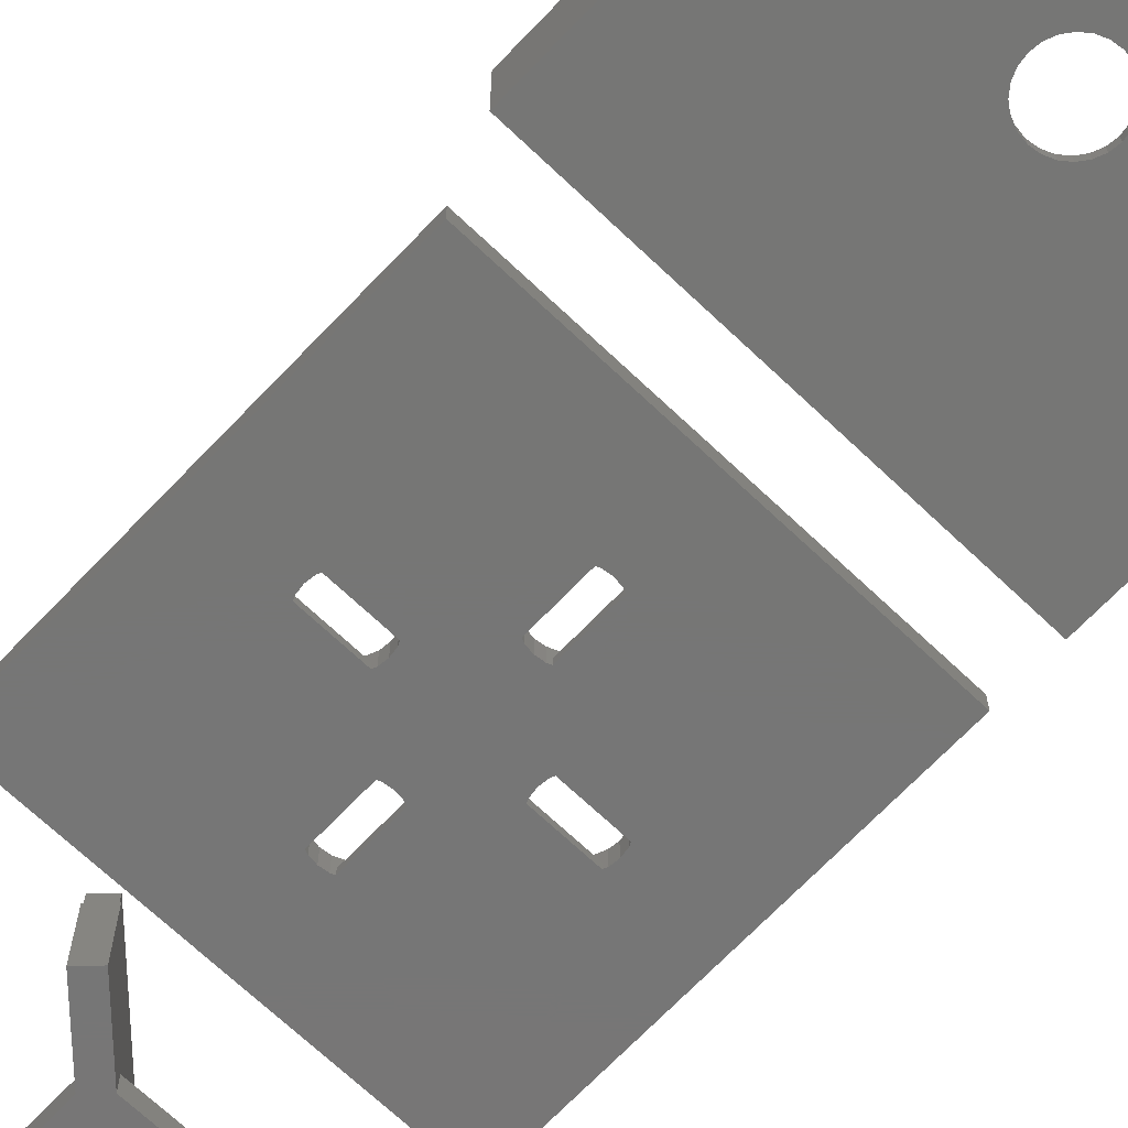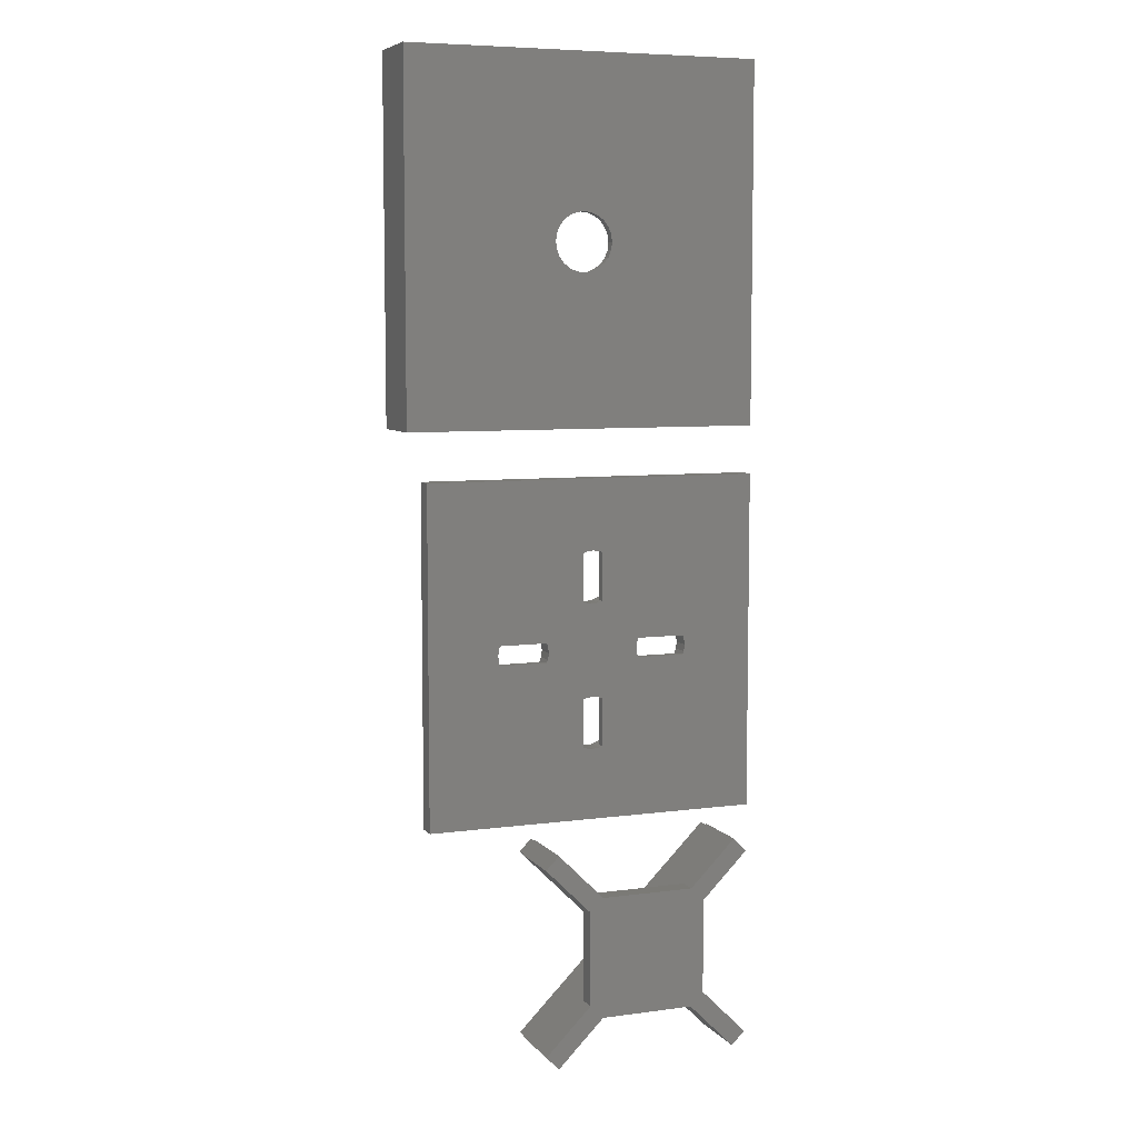
<metadata>
{"format":"stl","ext":"stl","renderer":"f3d","projection":"perspective","resolution":1024,"background":"white","views":[{"elev":-68.7,"azim":136.4,"up":"+Z"},{"elev":7.0,"azim":158.7,"up":"+Y"}]}
</metadata>
<code>
# stl→obj: 408 verts, 840 faces
v 93 39.6 1
v 92.38 39.12 0
v 93 39.6 0
v 92.38 39.12 1
v 91.9 38.5 0
v 91.6 37.78 1
v 91.6 37.78 0
v 91.9 38.5 1
v 97.4 37.78 1
v 97.5 37 0
v 97.5 37 1
v 97.4 37.78 0
v 96.62 39.12 1
v 97.1 38.5 0
v 97.1 38.5 1
v 96.62 39.12 0
v 97.1 35.5 1
v 96.62 34.88 0
v 96.62 34.88 1
v 97.1 35.5 0
v 95.28 34.1 1
v 96 34.4 0
v 95.28 34.1 0
v 96 34.4 1
v 92.38 34.88 1
v 93 34.4 0
v 92.38 34.88 0
v 93 34.4 1
v 97.4 36.22 0
v 97.4 36.22 1
v 94.5 40 1
v 93.72 39.9 0
v 94.5 40 0
v 93.72 39.9 1
v 93.72 34.1 0
v 93.72 34.1 1
v 91.6 36.22 0
v 91.9 35.5 1
v 91.9 35.5 0
v 91.6 36.22 1
v 91.5 37 0
v 91.5 37 1
v 94.5 34 1
v 94.5 34 0
v 95.28 39.9 1
v 95.28 39.9 0
v 96 39.6 1
v 96 39.6 0
v 77.5 20 5
v 111.5 20 1
v 77.5 20 1
v 111.5 20 5
v 77.5 54 1
v 77.5 54 5
v 111.5 54 5
v 111.5 54 1
v 112 54.52 6.98
v 76.98 54.52 5
v 112 54.52 5
v 76.98 54.52 6.98
v 112 19.48 5
v 112 19.48 6.98
v 76 18.5 6.98
v 76.98 19.48 6.98
v 76 55.5 6.98
v 113 18.5 6.98
v 113 55.5 6.98
v 76.98 19.48 5
v 76 55.5 0
v 76 18.5 0
v 113 55.5 0
v 113 18.5 0
v 93.73 -31.4 -2.82e-15
v 88.73 -36.4 2
v 88.73 -36.4 -9.447e-14
v 93.73 -31.4 2
v 77.41 -47.71 7
v 76 -46.3 -2.876e-13
v 77.41 -47.71 -3.017e-13
v 76 -46.3 7
v 79.73 -27.4 -1.41e-15
v 78.31 -28.81 -2.679e-14
v 78.31 -27.4 -7.05e-15
v 80.9 -31.4 -5.076e-14
v 82.31 -29.99 -2.115e-14
v 85.9 -36.4 -1.057e-13
v 87.31 -34.99 -7.614e-14
v 80.9 -41.4 -1.96e-13
v 78.31 -45.4 -2.651e-13
v 78.31 -43.99 -2.453e-13
v 79.73 -45.4 -2.594e-13
v 82.31 -42.81 -2.129e-13
v 87.31 -37.81 -1.213e-13
v 92.31 -29.99 1.833e-14
v 94.9 -27.4 5.922e-14
v 96.31 -28.81 4.371e-14
v 96.31 -27.4 6.486e-14
v 92.31 -42.81 -1.734e-13
v 93.73 -41.4 -1.466e-13
v 94.9 -45.4 -2.002e-13
v 96.31 -43.99 -1.734e-13
v 96.31 -45.4 -1.946e-13
v 77.41 -25.09 2.256e-14
v 76 -26.5 -2.82e-15
v 98.63 -46.3 -1.974e-13
v 97.21 -47.71 -2.242e-13
v 97.21 -25.09 1.015e-13
v 98.63 -26.5 8.742e-14
v 80.9 -31.4 2
v 85.9 -36.4 2
v 80.9 -41.4 2
v 82.31 -42.81 2
v 87.31 -37.81 7
v 87.31 -37.81 2
v 82.31 -29.99 2
v 92.31 -29.99 2
v 97.21 -47.71 7
v 92.31 -42.81 2
v 97.21 -25.09 7
v 87.31 -34.99 2
v 87.31 -34.99 7
v 93.73 -41.4 2
v 98.63 -26.5 7
v 88.73 -36.4 7
v 98.63 -46.3 7
v 85.9 -36.4 7
v 76 -26.5 7
v 77.41 -25.09 7
v 76.14 -46.3 7
v 86.04 -36.4 7
v 76.14 -26.5 7
v 77.41 -47.57 7
v 87.31 -37.67 7
v 97.21 -47.57 7
v 98.49 -46.3 7
v 88.59 -36.4 7
v 98.49 -26.5 7
v 77.41 -25.23 7
v 87.31 -35.13 7
v 97.21 -25.23 7
v 87.31 -37.67 8.3
v 97.21 -47.57 8.3
v 77.41 -47.57 8.3
v 76.14 -46.3 8.3
v 86.04 -36.4 8.3
v 76.14 -26.5 8.3
v 77.41 -25.23 8.3
v 87.31 -35.13 8.3
v 97.21 -25.23 8.3
v 98.49 -26.5 8.3
v 88.59 -36.4 8.3
v 98.49 -46.3 8.3
v 92.5 -9.015 -2.82e-15
v 92.5 1.015 0
v 92.8 -8.89 -2.82e-15
v 92.5 5.985 0
v 92.8 0.8903 0
v 93.5 -8.798 -2.82e-15
v 93.5 0.7983 0
v 94.2 -8.89 -2.82e-15
v 94.2 0.8903 0
v 94.5 -9.015 -2.82e-15
v 94.5 1.015 0
v 76 13.5 0
v 83.39 -3.301 0
v 76 -21.5 0
v 83.51 -3 0
v 92.8 6.11 0
v 111 13.5 0
v 83.3 -4 0
v 88.49 -3 0
v 88.61 -3.301 0
v 88.7 -4 0
v 93.5 6.202 0
v 94.2 6.11 0
v 94.5 5.985 0
v 98.51 -3 0
v 98.39 -3.301 0
v 98.3 -4 0
v 103.5 -3 0
v 103.6 -3.301 0
v 103.7 -4 0
v 92.8 -14.11 -2.82e-15
v 111 -21.5 0
v 92.5 -13.99 -2.82e-15
v 83.51 -5 0
v 83.39 -4.699 0
v 88.49 -5 0
v 88.61 -4.699 0
v 93.5 -14.2 -2.82e-15
v 94.2 -14.11 -2.82e-15
v 94.5 -13.99 -2.82e-15
v 98.51 -5 0
v 98.39 -4.699 0
v 103.5 -5 0
v 103.6 -4.699 0
v 111 -21.5 2
v 111 13.5 2
v 76 13.5 2
v 76 -21.5 2
v 91 -10.54 0.8
v 91 -12.46 2
v 91 -12.46 0.8
v 91 -10.54 2
v 83.66 -5.351 0.8
v 84.09 -5.91 2
v 84.09 -5.91 0.8
v 83.66 -5.351 2
v 92.15 -13.84 2
v 92.5 -13.99 0.8
v 92.15 -13.84 0.8
v 92.5 -13.99 2
v 91.16 -12.85 0.8
v 91.59 -13.41 2
v 91.59 -13.41 0.8
v 91.16 -12.85 2
v 88.34 -5.351 2
v 87.91 -5.91 0.8
v 87.91 -5.91 2
v 88.34 -5.351 0.8
v 86.96 -6.5 2
v 87.35 -6.34 0.8
v 86.96 -6.5 0.8
v 87.35 -6.34 2
v 84.65 -1.66 2
v 84.09 -2.09 0.8
v 84.65 -1.66 0.8
v 84.09 -2.09 2
v 88.49 -5 0.8
v 83.51 -5 0.8
v 84.65 -6.34 0.8
v 85.04 -6.5 0.8
v 88.49 -5 2
v 84.65 -6.34 2
v 92.15 -9.16 2
v 91.59 -9.59 0.8
v 92.15 -9.16 0.8
v 91.59 -9.59 2
v 86.96 -1.5 2
v 85.04 -1.5 0.8
v 86.96 -1.5 0.8
v 85.04 -1.5 2
v 88.49 -3 0.8
v 83.51 -3 0.8
v 88.61 -3.301 2
v 88.7 -4 2
v 94.5 -9.015 0.8
v 94.2 -8.89 2
v 94.5 -9.015 2
v 91.16 -10.15 2
v 91.16 -10.15 0.8
v 92.5 -9.015 2
v 92.5 -9.015 0.8
v 83.39 -4.699 2
v 83.3 -4 2
v 85.04 -6.5 2
v 83.66 -2.649 2
v 83.66 -2.649 0.8
v 94.2 -14.11 2
v 94.5 -13.99 0.8
v 94.5 -13.99 2
v 88.61 -4.699 2
v 83.39 -3.301 2
v 83.51 -3 2
v 88.49 -3 2
v 92.8 0.8903 2
v 93.5 0.7983 2
v 83.51 -5 2
v 103.6 -3.301 2
v 103.7 -4 2
v 98.3 -4 2
v 98.39 -3.301 2
v 92.5 1.015 0.8
v 92.5 5.985 0.8
v 93.5 -8.798 2
v 92.8 -8.89 2
v 103.4 7.314 2
v 93.5 -2.586 0.5
v 103.4 7.314 0.5
v 93.5 -2.586 2
v 82.19 5.899 2
v 92.09 -4 0.5
v 82.19 5.899 0.5
v 92.09 -4 2
v 104.8 5.899 0.5
v 104.8 5.899 2
v 82.19 -13.9 0.5
v 83.6 -15.31 2
v 83.6 -15.31 0.5
v 82.19 -13.9 2
v 83.6 7.314 0.5
v 83.6 7.314 2
v 93.5 -5.414 2
v 103.4 -15.31 0.5
v 93.5 -5.414 0.5
v 103.4 -15.31 2
v 104.8 -13.9 2
v 94.91 -4 0.5
v 104.8 -13.9 0.5
v 94.91 -4 2
v 87.35 -1.66 0.8
v 87.91 -2.09 0.8
v 88.34 -2.649 0.8
v 88.34 -2.649 2
v 87.91 -2.09 2
v 87.35 -1.66 2
v 94.85 1.16 0.8
v 94.5 5.985 0.8
v 94.5 1.015 0.8
v 94.85 5.84 0.8
v 95.41 1.59 0.8
v 95.41 5.41 0.8
v 95.84 2.149 0.8
v 95.84 4.851 0.8
v 96 2.536 0.8
v 96 4.464 0.8
v 102.4 -1.66 2
v 102 -1.5 0.8
v 102.4 -1.66 0.8
v 102 -1.5 2
v 98.66 -5.351 0.8
v 103.5 -5 0.8
v 98.51 -5 0.8
v 99.09 -5.91 0.8
v 99.65 -6.34 0.8
v 100 -6.5 0.8
v 102 -6.5 0.8
v 102.4 -6.34 0.8
v 102.9 -5.91 0.8
v 103.3 -5.351 0.8
v 94.85 5.84 2
v 94.5 5.985 2
v 92.5 5.985 2
v 92.15 5.84 0.8
v 92.15 5.84 2
v 91.16 4.851 0.8
v 91 4.464 2
v 91 4.464 0.8
v 91.16 4.851 2
v 94.85 -13.84 2
v 95.41 -13.41 0.8
v 94.85 -13.84 0.8
v 95.41 -13.41 2
v 94.5 1.015 2
v 94.85 1.16 2
v 98.66 -2.649 0.8
v 98.51 -3 2
v 98.51 -3 0.8
v 98.66 -2.649 2
v 96 2.536 2
v 95.84 2.149 2
v 102.4 -6.34 2
v 102.9 -5.91 2
v 99.09 -5.91 2
v 99.65 -6.34 2
v 99.09 -2.09 0.8
v 99.09 -2.09 2
v 91.59 5.41 0.8
v 91.59 5.41 2
v 98.66 -5.351 2
v 98.51 -5 2
v 103.3 -5.351 2
v 102.9 -2.09 2
v 103.3 -2.649 0.8
v 103.3 -2.649 2
v 102.9 -2.09 0.8
v 95.41 1.59 2
v 103.5 -5 2
v 96 4.464 2
v 102 -6.5 2
v 91 2.536 0.8
v 91.16 2.149 2
v 91.16 2.149 0.8
v 91 2.536 2
v 100 -1.5 2
v 99.65 -1.66 0.8
v 100 -1.5 0.8
v 99.65 -1.66 2
v 96 -10.54 2
v 96 -12.46 0.8
v 96 -12.46 2
v 96 -10.54 0.8
v 100 -6.5 2
v 103.5 -3 0.8
v 103.5 -3 2
v 94.85 -9.16 0.8
v 95.41 -9.59 0.8
v 95.84 -12.85 0.8
v 95.84 -10.15 0.8
v 95.84 -12.85 2
v 95.41 -9.59 2
v 95.84 -10.15 2
v 94.85 -9.16 2
v 98.39 -4.699 2
v 94.2 6.11 2
v 93.5 6.202 2
v 94.2 0.8903 2
v 103.6 -4.699 2
v 92.8 -14.11 2
v 92.8 6.11 2
v 91.59 1.59 0.8
v 92.15 1.16 0.8
v 95.41 5.41 2
v 93.5 -14.2 2
v 92.5 1.015 2
v 91.59 1.59 2
v 92.15 1.16 2
v 95.84 4.851 2
f 1 2 3
f 2 1 4
f 5 6 7
f 6 5 8
f 9 10 11
f 10 9 12
f 13 14 15
f 14 13 16
f 17 18 19
f 18 17 20
f 21 22 23
f 22 21 24
f 25 26 27
f 26 25 28
f 11 29 30
f 29 11 10
f 31 32 33
f 32 31 34
f 2 8 5
f 8 2 4
f 28 35 26
f 35 28 36
f 37 38 39
f 38 37 40
f 41 40 37
f 40 41 42
f 43 23 44
f 23 43 21
f 45 33 46
f 33 45 31
f 24 18 22
f 18 24 19
f 47 46 48
f 46 47 45
f 34 3 32
f 3 34 1
f 13 48 16
f 48 13 47
f 39 25 27
f 25 39 38
f 30 20 17
f 20 30 29
f 36 44 35
f 44 36 43
f 15 12 9
f 12 15 14
f 7 42 41
f 42 7 6
f 49 50 51
f 50 49 52
f 53 49 51
f 49 53 54
f 55 53 56
f 53 55 54
f 55 50 52
f 50 55 56
f 57 58 59
f 58 57 60
f 57 61 62
f 61 57 59
f 63 64 65
f 64 63 66
f 64 66 62
f 62 66 57
f 65 60 67
f 60 65 64
f 67 60 57
f 67 57 66
f 64 61 68
f 61 64 62
f 58 64 68
f 64 58 60
f 69 2 70
f 2 69 71
f 70 2 5
f 70 5 7
f 70 7 41
f 2 71 3
f 3 71 32
f 32 71 33
f 33 71 46
f 46 71 48
f 48 71 16
f 16 71 14
f 14 71 12
f 12 71 10
f 70 27 72
f 27 70 39
f 39 70 37
f 37 70 41
f 72 27 26
f 72 26 35
f 72 35 44
f 72 44 23
f 72 23 22
f 72 22 18
f 72 18 20
f 72 20 29
f 72 29 10
f 72 10 71
f 71 66 72
f 66 71 67
f 66 70 72
f 70 66 63
f 51 25 53
f 25 51 50
f 53 25 38
f 53 38 40
f 53 40 42
f 25 50 28
f 28 50 36
f 36 50 43
f 43 50 21
f 21 50 24
f 24 50 19
f 19 50 17
f 17 50 30
f 30 50 11
f 53 4 56
f 4 53 8
f 8 53 6
f 6 53 42
f 56 4 1
f 56 1 34
f 56 34 31
f 56 31 45
f 56 45 47
f 56 47 13
f 56 13 15
f 56 15 9
f 56 9 11
f 56 11 50
f 65 70 63
f 70 65 69
f 65 71 69
f 71 65 67
f 68 49 58
f 49 68 61
f 49 61 52
f 52 61 55
f 58 54 59
f 54 58 49
f 59 54 55
f 59 55 61
f 73 74 75
f 74 73 76
f 77 78 79
f 78 77 80
f 81 82 83
f 82 81 84
f 84 81 85
f 84 85 86
f 86 85 87
f 88 89 90
f 89 88 91
f 91 88 92
f 92 88 86
f 92 86 93
f 93 86 87
f 93 87 94
f 93 94 75
f 75 94 73
f 73 94 95
f 73 95 96
f 96 95 97
f 75 98 93
f 98 75 99
f 98 99 100
f 100 99 101
f 100 101 102
f 81 83 103
f 103 82 104
f 82 103 83
f 94 87 85
f 105 102 101
f 102 105 106
f 106 100 102
f 107 97 95
f 97 107 96
f 96 107 108
f 109 86 110
f 86 109 84
f 86 88 84
f 109 88 111
f 88 109 84
f 98 92 93
f 92 112 91
f 79 113 77
f 113 79 91
f 113 91 112
f 113 112 114
f 115 94 85
f 94 115 116
f 113 106 117
f 106 113 100
f 100 113 118
f 118 113 114
f 98 100 118
f 98 112 92
f 112 98 118
f 119 120 121
f 120 119 116
f 116 119 94
f 94 119 95
f 95 119 107
f 110 109 111
f 118 114 112
f 99 76 122
f 76 99 73
f 111 86 88
f 86 111 110
f 76 74 122
f 74 123 124
f 123 74 76
f 123 76 73
f 123 73 96
f 123 96 108
f 99 122 101
f 105 124 125
f 124 105 101
f 124 101 122
f 124 122 74
f 120 94 87
f 94 120 116
f 116 115 120
f 126 78 80
f 78 126 90
f 90 126 111
f 111 126 110
f 88 90 111
f 85 120 87
f 120 85 115
f 127 103 104
f 103 127 128
f 127 110 126
f 110 127 109
f 109 127 84
f 84 127 82
f 82 127 104
f 99 75 73
f 108 119 123
f 119 108 107
f 105 117 106
f 117 105 125
f 114 98 118
f 98 114 93
f 92 114 112
f 114 92 93
f 120 128 121
f 128 120 115
f 128 115 85
f 128 85 81
f 128 81 103
f 90 79 78
f 79 90 89
f 79 89 91
f 99 74 122
f 74 99 75
f 129 126 80
f 126 129 130
f 126 131 127
f 131 126 130
f 77 129 80
f 129 77 132
f 132 77 133
f 133 77 113
f 133 113 117
f 133 117 134
f 134 117 125
f 134 125 135
f 135 124 136
f 124 135 125
f 124 137 136
f 137 124 123
f 131 128 127
f 128 131 138
f 128 138 139
f 128 139 121
f 121 139 140
f 121 140 119
f 119 140 137
f 119 137 123
f 141 134 142
f 134 141 133
f 132 141 143
f 141 132 133
f 144 132 143
f 132 144 129
f 145 129 144
f 129 145 130
f 146 130 145
f 130 146 131
f 147 131 146
f 131 147 138
f 139 147 148
f 147 139 138
f 149 139 148
f 139 149 140
f 137 149 150
f 149 137 140
f 136 150 151
f 150 136 137
f 135 151 152
f 151 135 136
f 134 152 142
f 152 134 135
f 142 151 141
f 151 142 152
f 143 145 144
f 145 143 141
f 145 141 148
f 148 141 149
f 149 141 151
f 149 151 150
f 145 147 146
f 147 145 148
f 153 154 155
f 154 153 156
f 155 154 157
f 155 157 158
f 158 157 159
f 158 159 160
f 160 159 161
f 160 161 162
f 162 161 163
f 164 165 166
f 165 164 167
f 167 164 156
f 156 164 168
f 168 164 169
f 166 165 170
f 167 156 171
f 171 156 172
f 172 156 173
f 173 156 153
f 168 169 174
f 174 169 175
f 175 169 176
f 176 169 177
f 176 177 178
f 176 178 179
f 177 169 180
f 180 169 181
f 181 169 182
f 166 183 184
f 183 166 185
f 185 166 186
f 186 166 187
f 187 166 170
f 185 186 188
f 185 188 189
f 185 189 173
f 185 173 153
f 184 183 190
f 184 190 191
f 184 191 192
f 184 192 162
f 184 162 193
f 193 162 163
f 193 163 194
f 194 163 176
f 194 176 179
f 184 193 195
f 184 195 196
f 184 196 182
f 184 182 169
f 169 197 184
f 197 169 198
f 199 166 200
f 166 199 164
f 201 202 203
f 202 201 204
f 205 206 207
f 206 205 208
f 209 210 211
f 210 209 212
f 213 214 215
f 214 213 216
f 217 218 219
f 218 217 220
f 221 222 223
f 222 221 224
f 225 226 227
f 226 225 228
f 205 229 230
f 229 205 207
f 229 207 231
f 229 231 232
f 229 232 223
f 229 223 222
f 229 222 218
f 229 218 220
f 233 220 217
f 220 233 229
f 206 231 207
f 231 206 234
f 235 236 237
f 236 235 238
f 239 240 241
f 240 239 242
f 243 167 171
f 167 243 244
f 245 173 246
f 173 245 172
f 247 160 162
f 160 247 248
f 248 247 249
f 236 250 251
f 250 236 238
f 252 237 253
f 237 252 235
f 251 204 201
f 204 251 250
f 170 254 187
f 254 170 255
f 234 232 231
f 232 234 256
f 226 257 258
f 257 226 228
f 259 192 191
f 192 259 260
f 260 259 261
f 262 229 233
f 229 262 188
f 188 262 189
f 167 263 165
f 263 167 264
f 264 167 244
f 165 255 170
f 255 165 263
f 214 211 215
f 211 214 209
f 265 172 245
f 172 265 171
f 171 265 243
f 203 216 213
f 216 203 202
f 266 159 157
f 159 266 267
f 187 230 186
f 230 187 268
f 268 187 254
f 230 188 186
f 188 230 229
f 247 192 260
f 192 247 162
f 246 189 262
f 189 246 173
f 269 182 270
f 182 269 181
f 178 271 179
f 271 178 272
f 156 273 154
f 273 156 274
f 275 155 158
f 155 275 276
f 277 278 279
f 278 277 280
f 281 282 283
f 282 281 284
f 277 285 286
f 285 277 279
f 224 218 222
f 218 224 219
f 287 288 289
f 288 287 290
f 280 291 278
f 291 280 292
f 291 281 283
f 281 291 292
f 293 294 295
f 294 293 296
f 297 298 299
f 298 297 300
f 284 287 282
f 287 284 290
f 300 285 298
f 285 300 286
f 243 258 244
f 258 243 226
f 226 243 227
f 227 243 240
f 240 243 241
f 241 243 301
f 301 243 302
f 302 243 303
f 294 298 295
f 298 294 299
f 289 282 287
f 282 289 295
f 282 295 278
f 278 295 279
f 279 295 298
f 279 298 285
f 282 291 283
f 291 282 278
f 258 264 244
f 264 258 257
f 197 166 184
f 166 197 200
f 288 295 289
f 295 288 293
f 297 294 296
f 294 297 299
f 304 243 265
f 243 304 303
f 199 169 164
f 169 199 198
f 305 301 302
f 301 305 306
f 230 208 205
f 208 230 268
f 256 223 232
f 223 256 221
f 306 241 301
f 241 306 239
f 305 303 304
f 303 305 302
f 242 227 240
f 227 242 225
f 213 201 203
f 201 213 251
f 251 213 236
f 236 213 215
f 236 215 237
f 237 215 211
f 237 211 253
f 253 211 210
f 307 308 309
f 308 307 310
f 310 307 311
f 310 311 312
f 312 311 313
f 312 313 314
f 314 313 315
f 314 315 316
f 317 318 319
f 318 317 320
f 321 322 323
f 322 321 324
f 322 324 325
f 322 325 326
f 322 326 327
f 322 327 328
f 322 328 329
f 322 329 330
f 331 308 310
f 308 331 332
f 333 334 274
f 334 333 335
f 336 337 338
f 337 336 339
f 340 341 342
f 341 340 343
f 344 307 309
f 307 344 345
f 346 347 348
f 347 346 349
f 261 342 260
f 342 261 340
f 350 313 351
f 313 350 315
f 352 329 328
f 329 352 353
f 354 325 324
f 325 354 355
f 356 349 346
f 349 356 357
f 335 358 334
f 358 335 359
f 323 360 321
f 360 323 361
f 362 329 353
f 329 362 330
f 363 364 365
f 364 363 366
f 351 311 367
f 311 351 313
f 368 330 362
f 330 368 322
f 369 315 350
f 315 369 316
f 370 328 327
f 328 370 352
f 371 372 373
f 372 371 374
f 375 376 377
f 376 375 378
f 379 380 381
f 380 379 382
f 321 354 324
f 354 321 360
f 355 326 325
f 326 355 383
f 365 384 385
f 384 365 364
f 342 247 260
f 247 342 386
f 386 342 341
f 386 341 387
f 387 341 388
f 387 388 389
f 389 388 380
f 389 380 382
f 390 341 343
f 341 390 388
f 320 377 318
f 377 320 375
f 391 389 392
f 389 391 387
f 363 319 366
f 319 363 317
f 383 327 326
f 327 383 370
f 378 356 376
f 356 378 357
f 393 247 386
f 247 393 249
f 392 382 379
f 382 392 389
f 391 386 387
f 386 391 393
f 381 388 390
f 388 381 380
f 384 177 180
f 177 384 348
f 385 181 269
f 181 385 180
f 180 385 384
f 194 323 193
f 323 194 361
f 361 194 394
f 395 174 175
f 174 395 396
f 267 161 159
f 161 267 397
f 308 163 309
f 163 308 176
f 323 195 193
f 195 323 322
f 179 394 194
f 394 179 271
f 398 322 368
f 322 398 195
f 195 398 196
f 153 210 185
f 210 153 253
f 210 183 185
f 183 210 399
f 399 210 212
f 270 196 398
f 196 270 182
f 400 156 168
f 156 400 274
f 274 400 333
f 338 374 371
f 374 338 337
f 373 338 371
f 338 373 336
f 336 373 401
f 336 401 358
f 358 401 402
f 358 402 334
f 334 402 273
f 334 273 274
f 248 158 160
f 158 248 275
f 403 310 312
f 310 403 331
f 177 272 178
f 272 177 347
f 347 177 348
f 399 190 183
f 190 399 404
f 273 157 154
f 157 273 266
f 266 273 405
f 404 191 190
f 191 404 259
f 396 168 174
f 168 396 400
f 373 406 401
f 406 373 372
f 407 273 402
f 273 407 405
f 276 153 155
f 153 276 253
f 253 276 252
f 308 175 176
f 175 308 395
f 395 308 332
f 397 163 161
f 163 397 309
f 309 397 344
f 384 346 348
f 346 384 356
f 356 384 376
f 376 384 377
f 377 384 318
f 318 384 319
f 319 384 366
f 366 384 364
f 406 402 401
f 402 406 407
f 408 316 369
f 316 408 314
f 403 314 408
f 314 403 312
f 345 311 307
f 311 345 367
f 358 339 336
f 339 358 359
f 300 394 271
f 394 300 360
f 360 300 297
f 394 360 361
f 360 297 354
f 354 297 355
f 355 297 383
f 383 297 370
f 370 297 352
f 352 297 353
f 353 297 362
f 362 297 368
f 368 297 398
f 398 297 270
f 200 290 199
f 290 200 288
f 288 200 197
f 288 197 399
f 288 399 212
f 288 212 209
f 288 209 214
f 288 214 216
f 288 216 202
f 399 197 404
f 404 197 259
f 259 197 261
f 261 197 340
f 340 197 343
f 343 197 390
f 390 197 381
f 381 197 379
f 379 197 296
f 296 197 297
f 297 197 286
f 199 292 198
f 292 199 281
f 281 199 290
f 198 292 400
f 400 292 335
f 335 292 359
f 359 292 339
f 339 292 337
f 337 292 374
f 400 335 333
f 198 400 396
f 198 396 395
f 198 395 332
f 198 332 331
f 198 331 403
f 198 403 408
f 198 408 369
f 198 369 350
f 198 350 277
f 198 277 286
f 198 286 197
f 300 349 286
f 349 300 347
f 347 300 272
f 272 300 271
f 286 349 357
f 286 357 378
f 286 378 375
f 286 375 320
f 286 320 317
f 286 317 363
f 286 363 365
f 286 365 385
f 286 385 269
f 286 269 270
f 286 270 297
f 290 255 281
f 255 290 254
f 254 290 208
f 208 290 206
f 206 290 234
f 234 290 256
f 256 290 221
f 221 290 224
f 224 290 284
f 254 208 268
f 224 284 219
f 219 284 217
f 217 284 233
f 233 284 262
f 262 284 246
f 281 306 284
f 306 281 239
f 239 281 242
f 242 281 225
f 225 281 228
f 228 281 257
f 257 281 264
f 264 281 263
f 263 281 255
f 284 306 305
f 284 305 304
f 284 304 265
f 284 265 245
f 284 245 246
f 292 372 374
f 372 292 280
f 372 280 406
f 406 280 407
f 407 280 405
f 405 280 266
f 266 280 267
f 267 280 397
f 397 280 345
f 345 280 277
f 397 345 344
f 345 277 367
f 367 277 351
f 351 277 350
f 288 250 293
f 250 288 204
f 204 288 202
f 293 250 238
f 293 238 235
f 293 235 252
f 293 252 276
f 293 276 275
f 293 275 248
f 293 248 249
f 293 249 393
f 293 393 296
f 296 393 391
f 296 391 392
f 296 392 379

</code>
